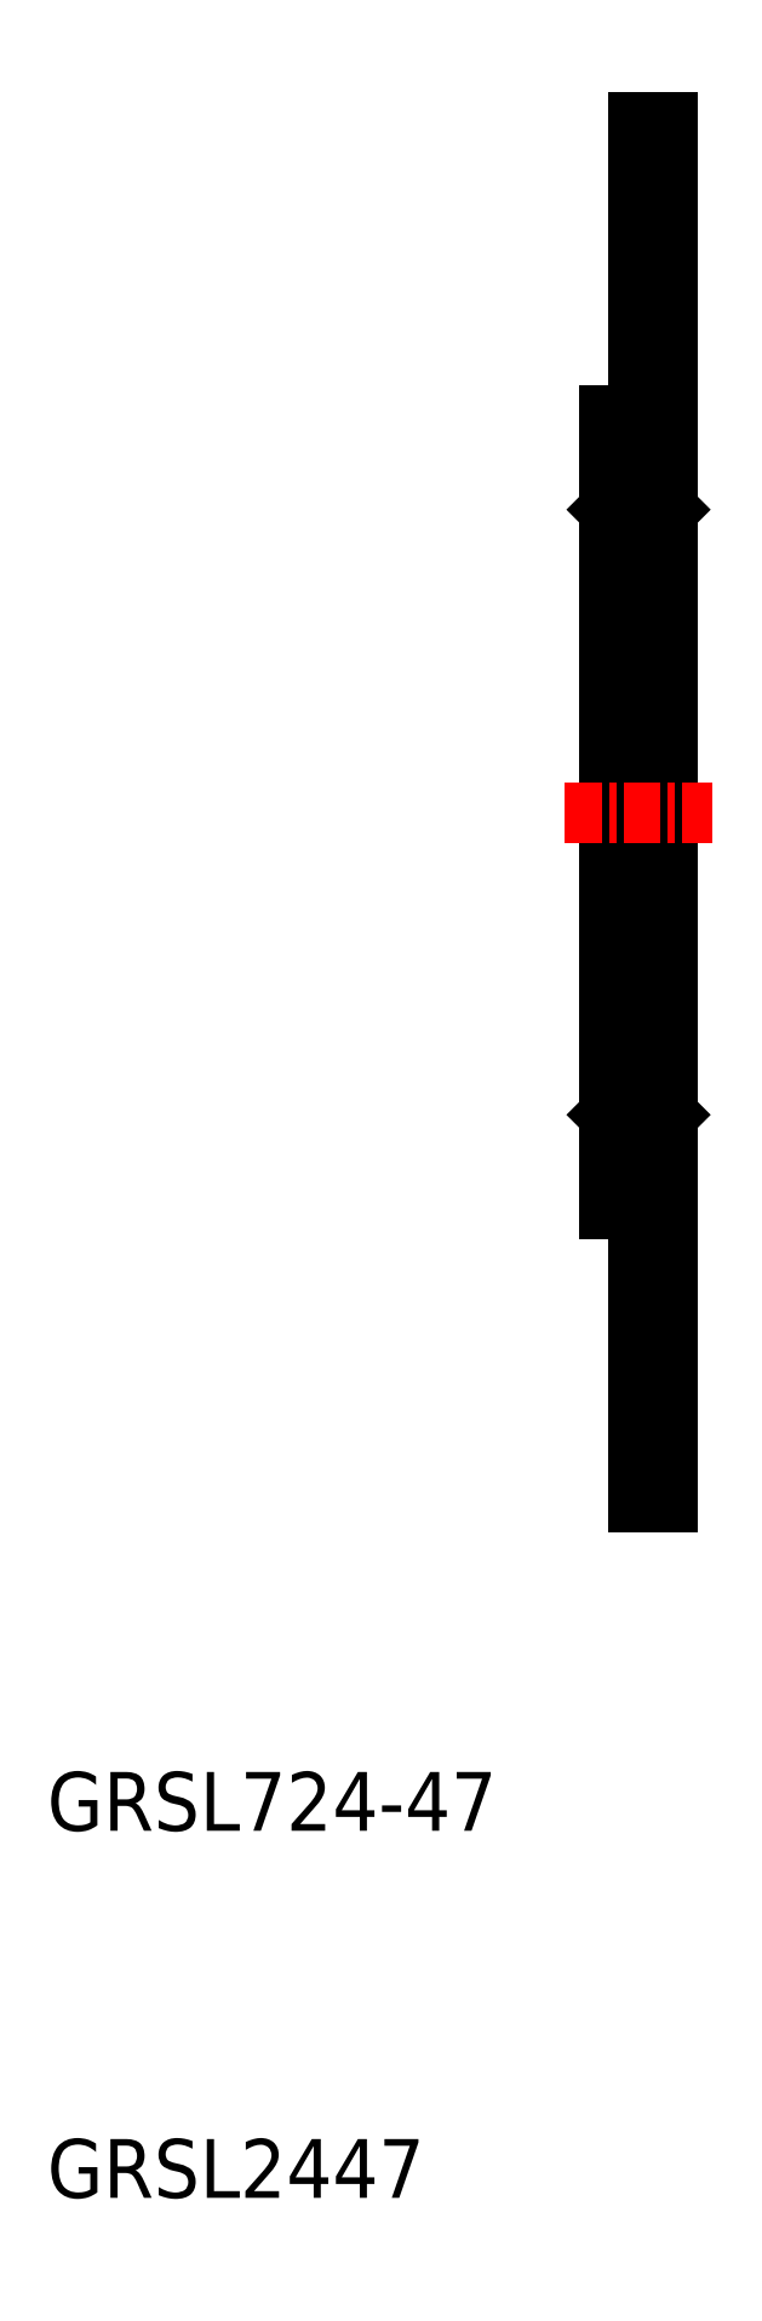
<metadata>
{"format":"dxf","ext":"dxf","renderer":"ezdxf+matplotlib","layout":"modelspace","background":"white","min_lineweight":24,"dpi":150}
</metadata>
<code>
0
SECTION
2
ENTITIES
0
TEXT
8
0
10
204.5
20
116
30
0
40
2
1
GRSL2447
0
TEXT
8
0
10
204.5
20
128.5
30
0
40
2
1
GRSL724-47
0
LINE
8
0
10
225.6
20
163.2
30
0
11
225.6
21
139.7
31
0
0
LINE
8
0
10
225.3
20
153.2
30
0
11
225.3
21
163.2
31
0
0
LINE
8
0
10
223.9
20
153.2
30
0
11
223.9
21
163.2
31
0
0
LINE
8
0
10
223.6
20
149.7
30
0
11
223.6
21
163.2
31
0
0
LINE
8
0
10
224.6
20
139.7
30
0
11
224.6
21
149.7
31
0
0
LINE
8
0
10
225.6
20
139.7
30
0
11
224.6
21
139.7
31
0
0
LINE
8
0
10
224.6
20
149.7
30
0
11
223.6
21
149.7
31
0
0
LINE
8
0
10
225.3
20
153.2
30
0
11
223.9
21
153.2
31
0
0
LINE
8
0
10
223.9
20
153.2
30
0
11
223.6
21
152.9
31
0
0
LINE
8
0
10
225.3
20
153.2
30
0
11
225.6
21
152.9
31
0
0
LINE
8
0
10
225.6
20
163.2
30
0
11
225.6
21
186.7
31
0
0
LINE
8
0
10
223.6
20
176.7
30
0
11
223.6
21
163.2
31
0
0
LINE
8
0
10
223.9
20
173.2
30
0
11
223.9
21
163.2
31
0
0
LINE
8
0
10
225.3
20
173.2
30
0
11
225.3
21
163.2
31
0
0
LINE
8
CENTER
10
222.1
20
163.2
30
0
11
227.1
21
163.2
31
0
0
LINE
8
0
10
225.3
20
173.2
30
0
11
223.9
21
173.2
31
0
0
LINE
8
0
10
223.9
20
173.2
30
0
11
223.6
21
173.5
31
0
0
LINE
8
0
10
225.3
20
173.2
30
0
11
225.6
21
173.5
31
0
0
LINE
8
0
10
224.6
20
186.7
30
0
11
224.6
21
176.7
31
0
0
LINE
8
0
10
224.6
20
176.7
30
0
11
223.6
21
176.7
31
0
0
LINE
8
0
10
225.6
20
186.7
30
0
11
224.6
21
186.7
31
0
0
ENDSEC
0
EOF

</code>
